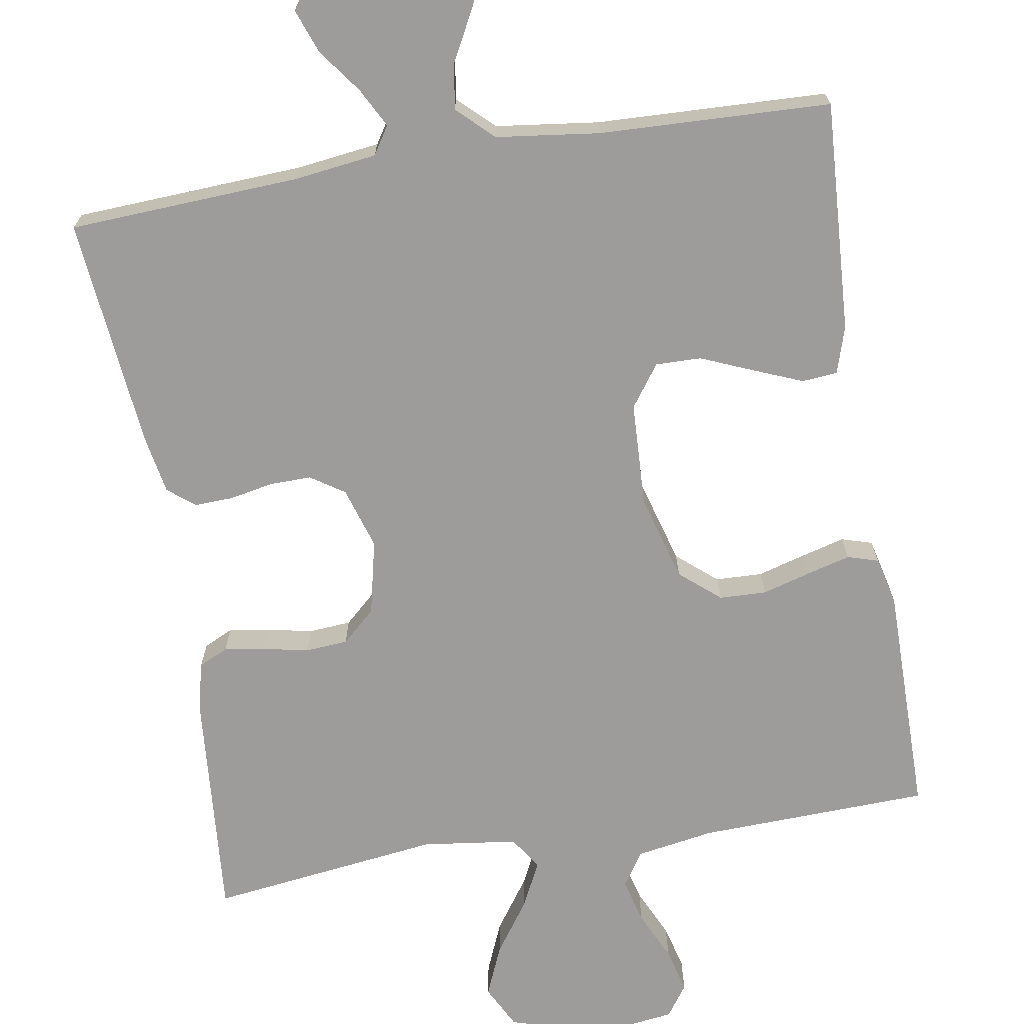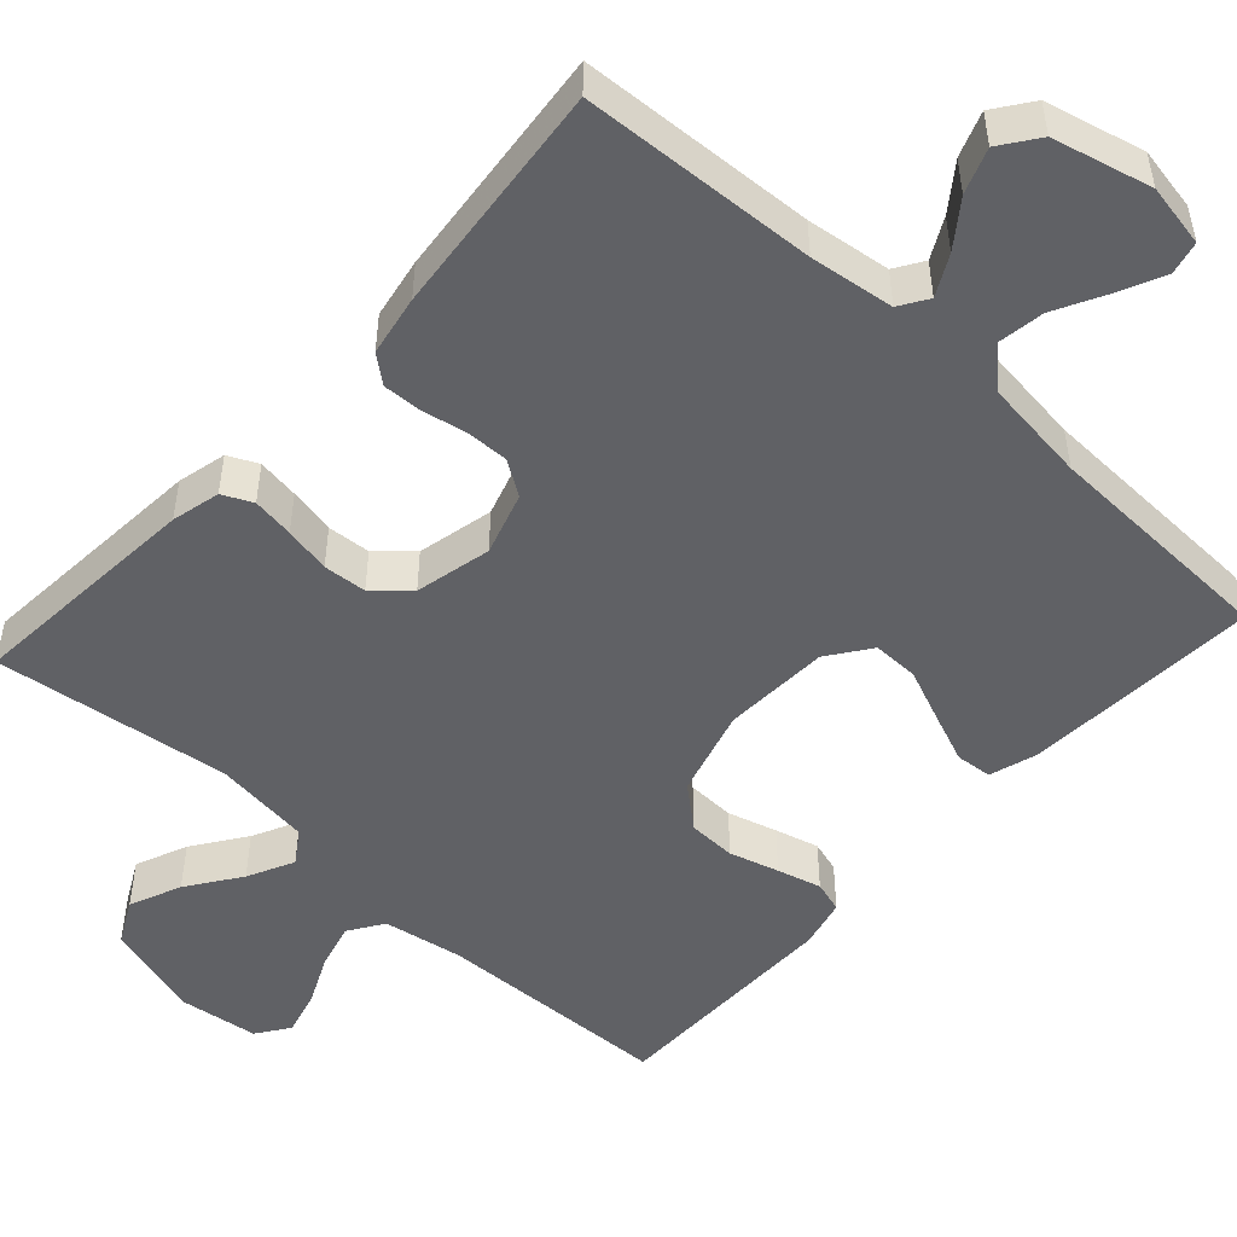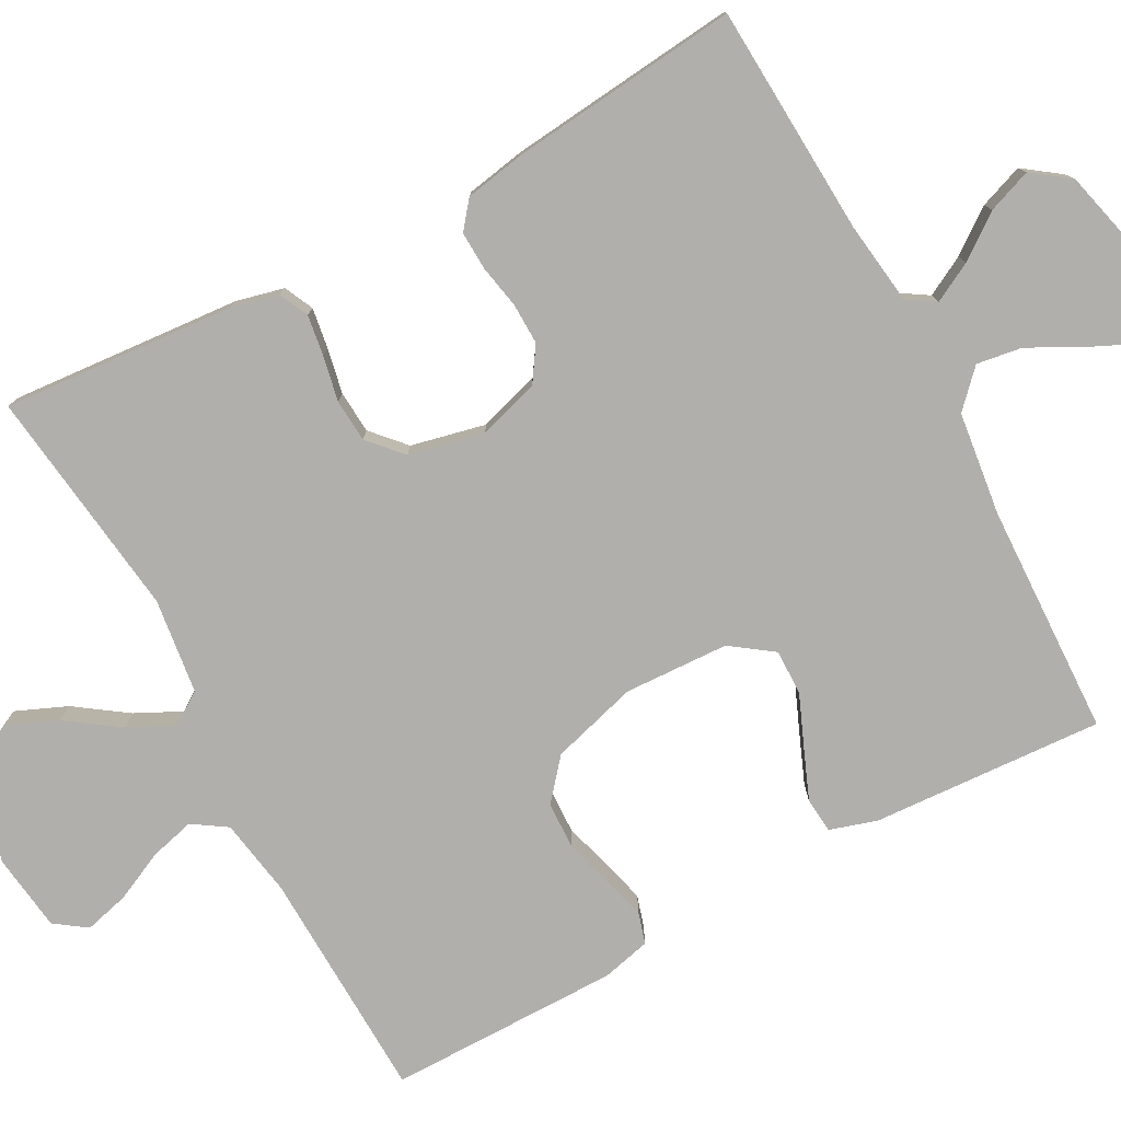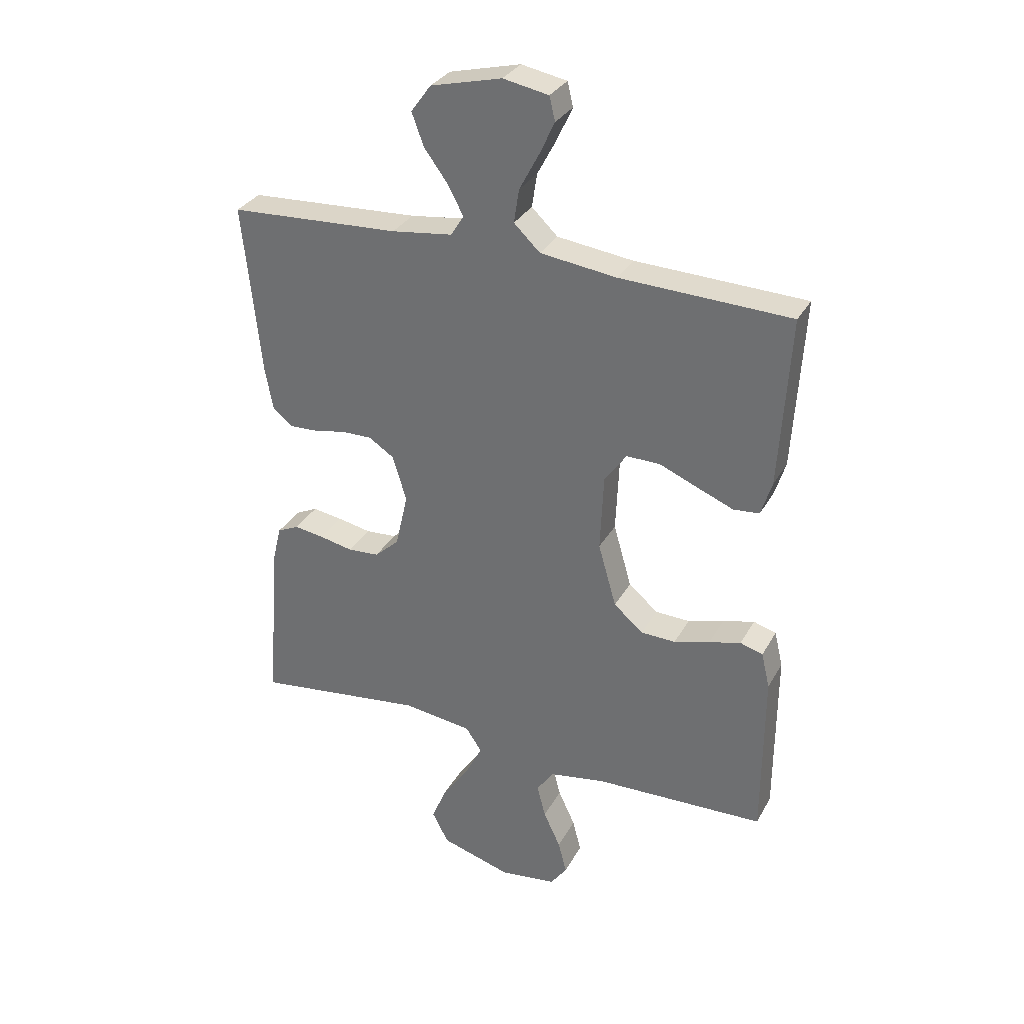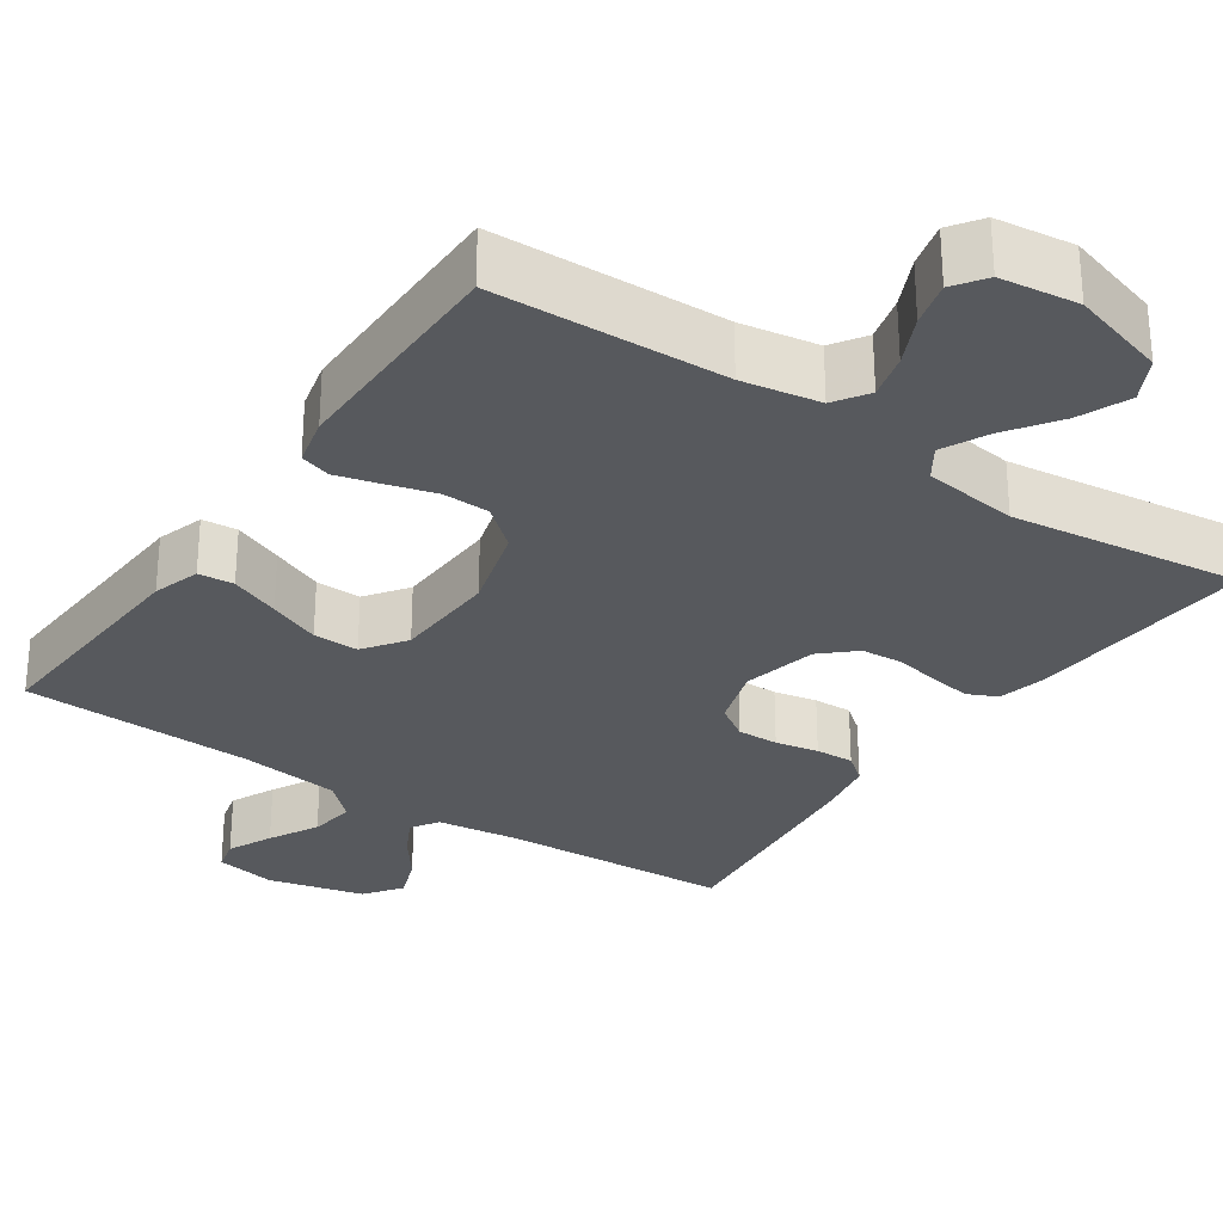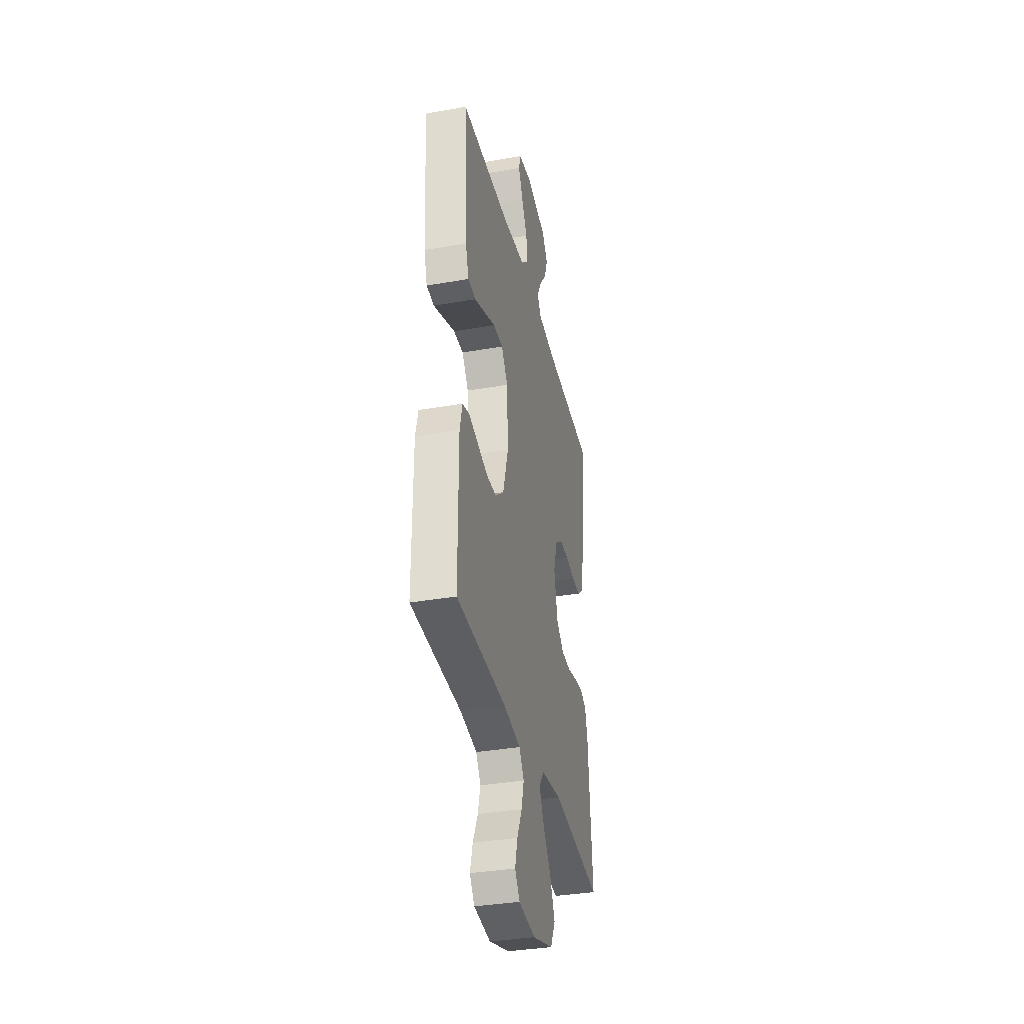
<metadata>
{"format":"obj","ext":"obj","renderer":"f3d","projection":"perspective","resolution":1024,"background":"white","views":[{"elev":-70.2,"azim":9.4,"up":"+Y"},{"elev":-49.9,"azim":-42.3,"up":"+Y"},{"elev":-78.2,"azim":-61.6,"up":"+Y"},{"elev":31.7,"azim":24.8,"up":"+Z"},{"elev":-29.3,"azim":145.7,"up":"+Y"},{"elev":-35.6,"azim":103.1,"up":"+Z"}]}
</metadata>
<code>
v -0.5 0.07 0.5
v -0.2 0.07 0.516
v -0.093 0.07 0.53
v -0.07 0.07 0.566
v -0.097 0.07 0.617
v -0.139 0.07 0.674
v -0.16 0.07 0.731
v -0.125 0.07 0.779
v 0 0.07 0.81
v 0.08 0.07 0.795
v 0.09 0.07 0.753
v 0.063 0.07 0.695
v 0.029 0.07 0.631
v 0.02 0.07 0.572
v 0.066 0.07 0.528
v 0.2 0.07 0.511
v 0.5 0.07 0.5
v 0.482 0.07 0.2
v 0.463 0.07 0.139
v 0.417 0.07 0.135
v 0.353 0.07 0.161
v 0.286 0.07 0.189
v 0.227 0.07 0.19
v 0.188 0.07 0.136
v 0.182 0.07 0
v 0.214 0.07 -0.112
v 0.266 0.07 -0.156
v 0.327 0.07 -0.158
v 0.39 0.07 -0.14
v 0.446 0.07 -0.125
v 0.486 0.07 -0.137
v 0.501 0.07 -0.2
v 0.5 0.07 -0.5
v 0.2 0.07 -0.51
v 0.099 0.07 -0.527
v 0.07 0.07 -0.571
v 0.085 0.07 -0.629
v 0.115 0.07 -0.693
v 0.13 0.07 -0.751
v 0.101 0.07 -0.792
v 0 0.07 -0.805
v -0.124 0.07 -0.768
v -0.153 0.07 -0.712
v -0.125 0.07 -0.646
v -0.078 0.07 -0.579
v -0.049 0.07 -0.52
v -0.077 0.07 -0.478
v -0.2 0.07 -0.462
v -0.5 0.07 -0.5
v -0.476 0.07 -0.2
v -0.461 0.07 -0.138
v -0.423 0.07 -0.12
v -0.37 0.07 -0.128
v -0.311 0.07 -0.14
v -0.256 0.07 -0.136
v -0.213 0.07 -0.097
v -0.191 0.07 0
v -0.216 0.07 0.08
v -0.26 0.07 0.109
v -0.314 0.07 0.108
v -0.37 0.07 0.097
v -0.42 0.07 0.095
v -0.455 0.07 0.123
v -0.469 0.07 0.2
v -0.5 0 0.5
v -0.2 0 0.516
v -0.093 0 0.53
v -0.07 0 0.566
v -0.097 0 0.617
v -0.139 0 0.674
v -0.16 0 0.731
v -0.125 0 0.779
v 0 0 0.81
v 0.08 0 0.795
v 0.09 0 0.753
v 0.063 0 0.695
v 0.029 0 0.631
v 0.02 0 0.572
v 0.066 0 0.528
v 0.2 0 0.511
v 0.5 0 0.5
v 0.482 0 0.2
v 0.463 0 0.139
v 0.417 0 0.135
v 0.353 0 0.161
v 0.286 0 0.189
v 0.227 0 0.19
v 0.188 0 0.136
v 0.182 0 0
v 0.214 0 -0.112
v 0.266 0 -0.156
v 0.327 0 -0.158
v 0.39 0 -0.14
v 0.446 0 -0.125
v 0.486 0 -0.137
v 0.501 0 -0.2
v 0.5 0 -0.5
v 0.2 0 -0.51
v 0.099 0 -0.527
v 0.07 0 -0.571
v 0.085 0 -0.629
v 0.115 0 -0.693
v 0.13 0 -0.751
v 0.101 0 -0.792
v 0 0 -0.805
v -0.124 0 -0.768
v -0.153 0 -0.712
v -0.125 0 -0.646
v -0.078 0 -0.579
v -0.049 0 -0.52
v -0.077 0 -0.478
v -0.2 0 -0.462
v -0.5 0 -0.5
v -0.476 0 -0.2
v -0.461 0 -0.138
v -0.423 0 -0.12
v -0.37 0 -0.128
v -0.311 0 -0.14
v -0.256 0 -0.136
v -0.213 0 -0.097
v -0.191 0 0
v -0.216 0 0.08
v -0.26 0 0.109
v -0.314 0 0.108
v -0.37 0 0.097
v -0.42 0 0.095
v -0.455 0 0.123
v -0.469 0 0.2
f 63 64 1 2
f 60 61 62 63
f 59 60 63 2
f 58 59 2 3
f 57 58 3 4
f 51 52 53 54
f 49 50 51 54
f 48 49 54 55
f 47 48 55 56
f 42 43 44 45
f 42 45 46
f 41 42 46
f 40 41 46
f 37 38 39 40
f 36 37 40 46
f 35 36 46 47
f 31 32 33 34
f 28 29 30 31
f 28 31 34 35
f 19 20 21 22
f 17 18 19 22
f 16 17 22 23
f 15 16 23 24
f 10 11 12 13
f 8 9 10 13
f 8 13 14
f 5 6 7 8
f 4 5 8 14
f 57 4 14 15
f 27 28 35 47
f 26 27 47 56
f 25 26 56 57
f 15 24 25 57
f 66 65 128 127
f 127 126 125 124
f 66 127 124 123
f 67 66 123 122
f 68 67 122 121
f 118 117 116 115
f 118 115 114 113
f 119 118 113 112
f 120 119 112 111
f 109 108 107 106
f 110 109 106
f 110 106 105
f 110 105 104
f 104 103 102 101
f 110 104 101 100
f 111 110 100 99
f 98 97 96 95
f 95 94 93 92
f 99 98 95 92
f 86 85 84 83
f 86 83 82 81
f 87 86 81 80
f 88 87 80 79
f 77 76 75 74
f 77 74 73 72
f 78 77 72
f 72 71 70 69
f 78 72 69 68
f 79 78 68 121
f 111 99 92 91
f 120 111 91 90
f 121 120 90 89
f 121 89 88 79
f 1 65 66 2
f 2 66 67 3
f 3 67 68 4
f 4 68 69 5
f 5 69 70 6
f 6 70 71 7
f 7 71 72 8
f 8 72 73 9
f 9 73 74 10
f 10 74 75 11
f 11 75 76 12
f 12 76 77 13
f 13 77 78 14
f 14 78 79 15
f 15 79 80 16
f 16 80 81 17
f 17 81 82 18
f 18 82 83 19
f 19 83 84 20
f 20 84 85 21
f 21 85 86 22
f 22 86 87 23
f 23 87 88 24
f 24 88 89 25
f 25 89 90 26
f 26 90 91 27
f 27 91 92 28
f 28 92 93 29
f 29 93 94 30
f 30 94 95 31
f 31 95 96 32
f 32 96 97 33
f 33 97 98 34
f 34 98 99 35
f 35 99 100 36
f 36 100 101 37
f 37 101 102 38
f 38 102 103 39
f 39 103 104 40
f 40 104 105 41
f 41 105 106 42
f 42 106 107 43
f 43 107 108 44
f 44 108 109 45
f 45 109 110 46
f 46 110 111 47
f 47 111 112 48
f 48 112 113 49
f 49 113 114 50
f 50 114 115 51
f 51 115 116 52
f 52 116 117 53
f 53 117 118 54
f 54 118 119 55
f 55 119 120 56
f 56 120 121 57
f 57 121 122 58
f 58 122 123 59
f 59 123 124 60
f 60 124 125 61
f 61 125 126 62
f 62 126 127 63
f 63 127 128 64
f 64 128 65 1

</code>
